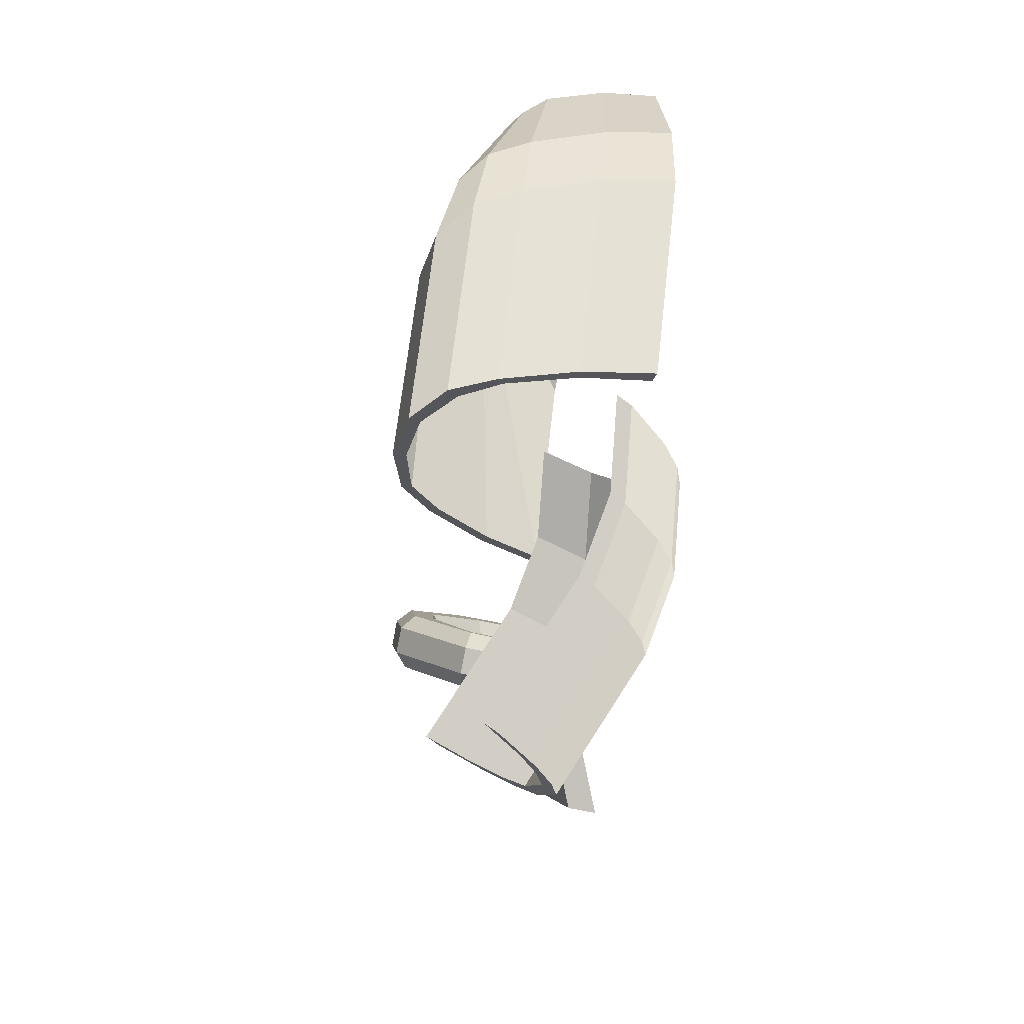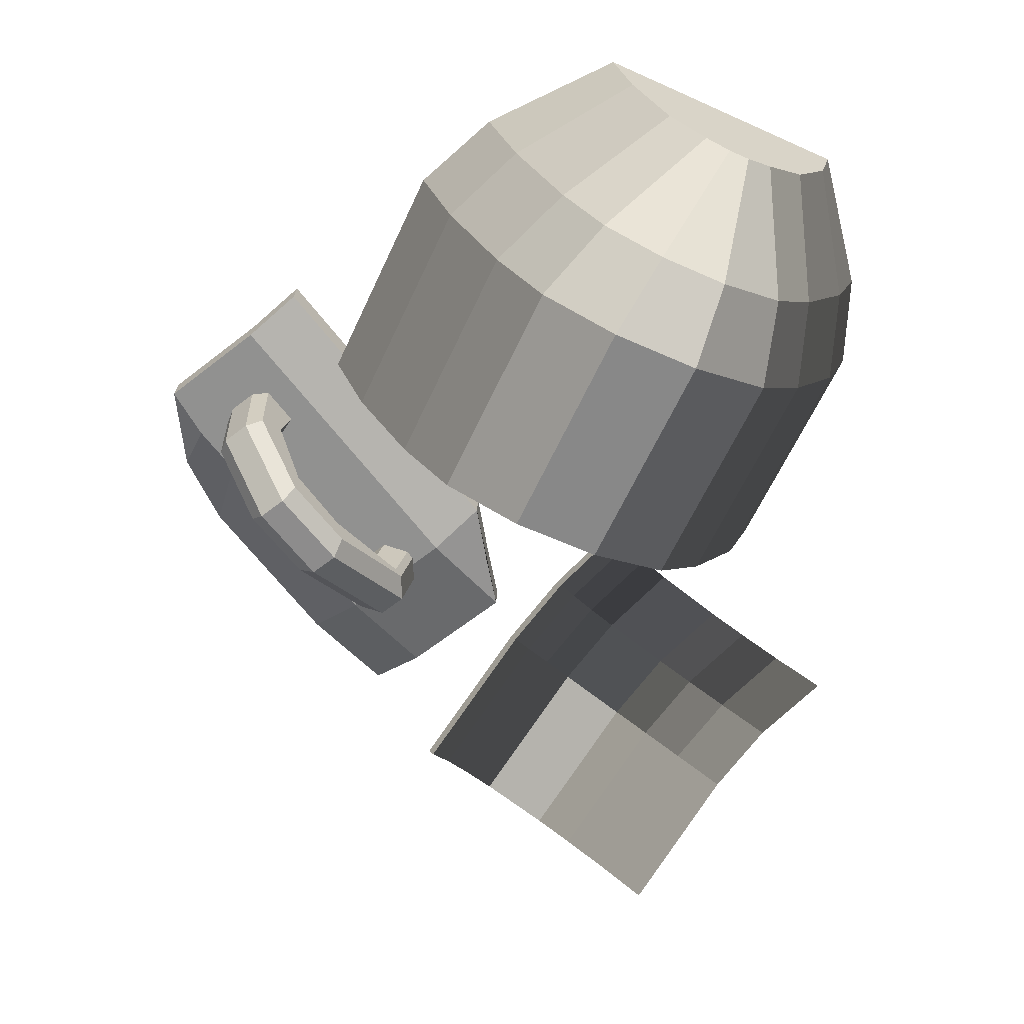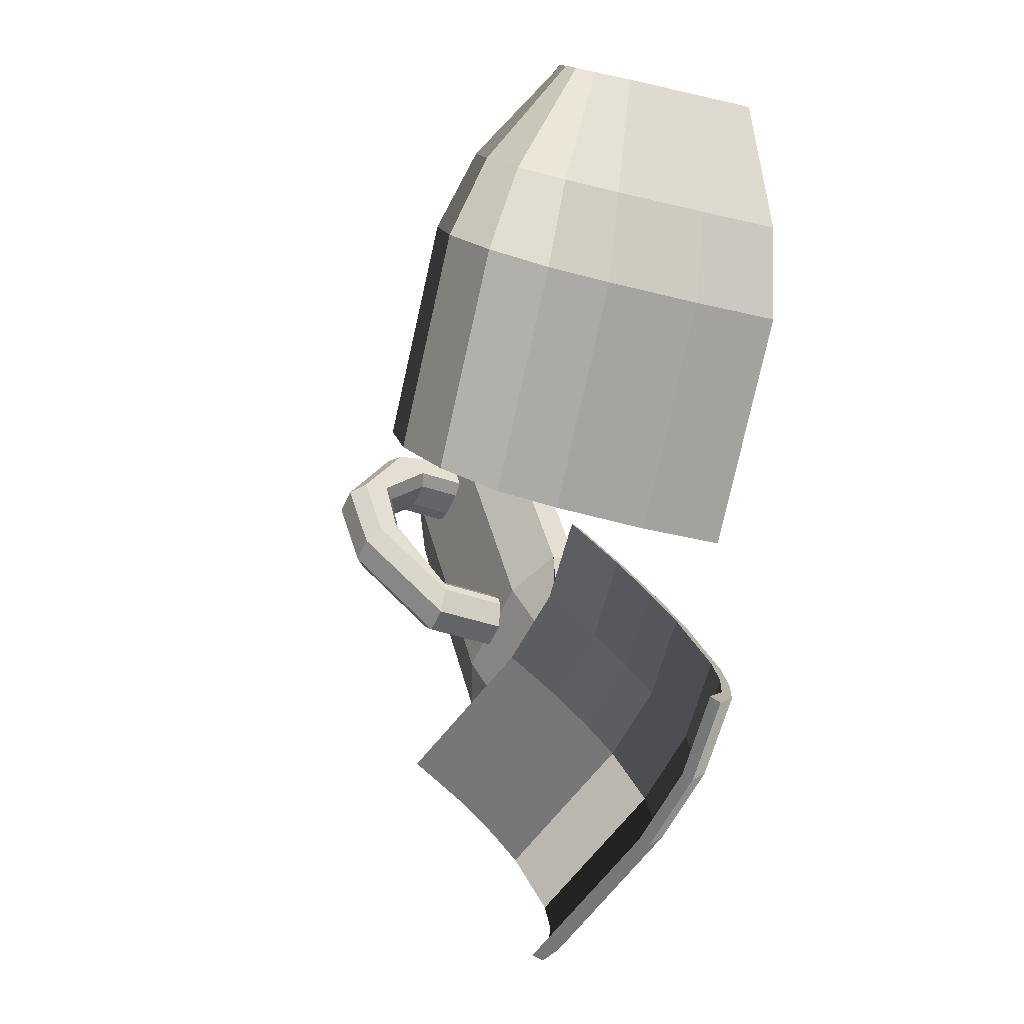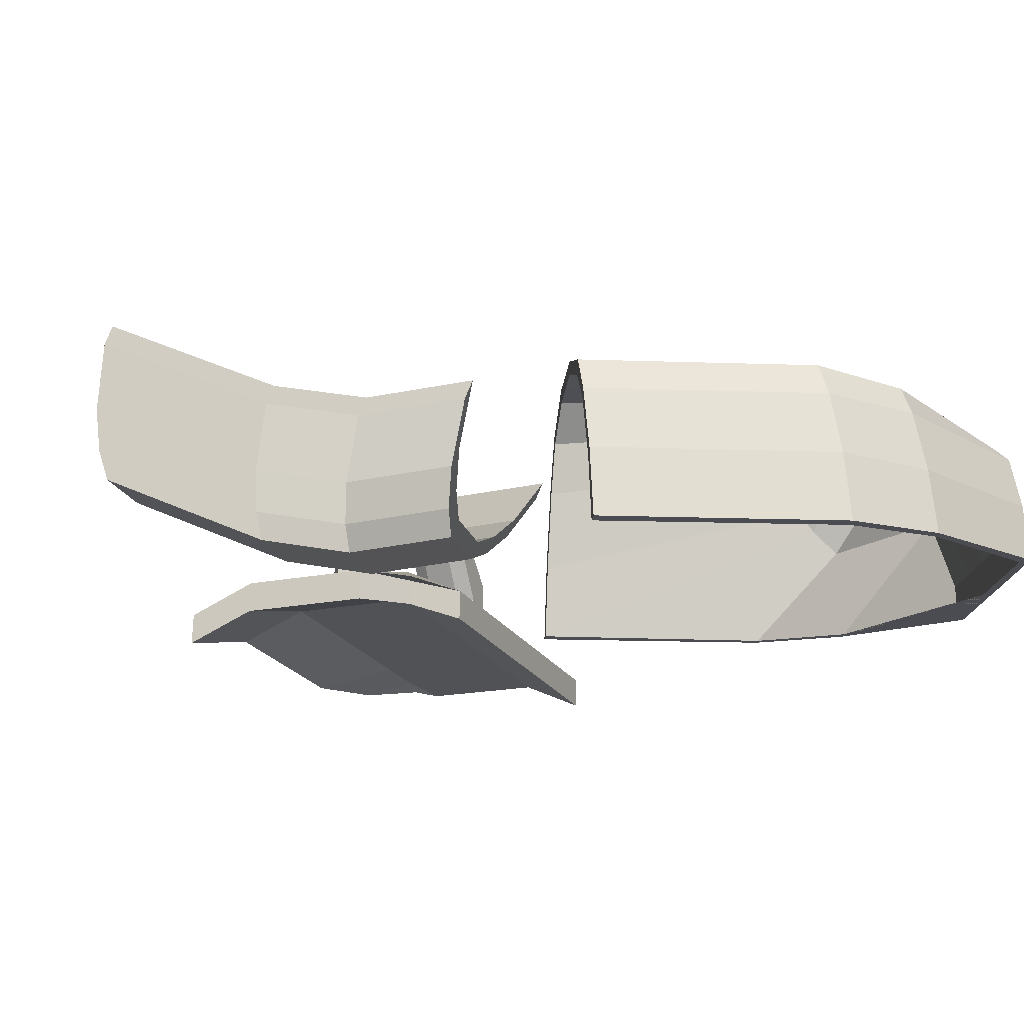
<metadata>
{"format":"obj","ext":"obj","renderer":"f3d","projection":"perspective","resolution":1024,"background":"white","views":[{"elev":-49.6,"azim":-105.2,"up":"+Z"},{"elev":27.5,"azim":178.3,"up":"+Z"},{"elev":-10.7,"azim":-121.4,"up":"+Z"},{"elev":-15.5,"azim":-119.1,"up":"+Y"}]}
</metadata>
<code>
o Cube
v 1.875 0.006342 0.3747
v -0.2676 0.006342 -0.6215
v 0.9909 1.009 -0.03588
v 1.324 0.8906 0.1188
v 1.53 0.6861 0.2144
v 1.745 0.3454 0.3143
v -0.1421 0.3454 -0.5629
v 0.07303 0.6861 -0.4627
v 0.2723 0.8906 -0.37
v 0.6117 1.009 -0.2121
v 0.4966 0.005298 1.939
v -0.5736 0.005298 1.442
v 0.4224 0.2702 1.905
v 0.03078 0.4542 1.537
v 0.2703 0.5352 1.834
v -0.03854 0.005298 1.691
v 0.107 0.6307 1.759
v 0.1234 0.7661 1.342
v 0.0017 0.6682 1.71
v 0.1756 0.9161 1.229
v -0.08741 0.6682 1.668
v 0.1751 0.9245 1.222
v -0.195 0.6306 1.618
v 0.3455 1.009 0.8565
v -0.3518 0.537 1.545
v -0.04285 0.6682 1.689
v -0.5048 0.2712 1.474
v 0.8013 1.009 -0.124
v 1.42 0.005778 1.355
v 1.095 0.005567 1.649
v -0.7387 0.005567 0.7969
v -0.7234 0.005778 0.359
v 0.973 0.322 1.593
v 1.289 0.3448 1.295
v 1.074 0.6856 1.195
v 0.7651 0.6509 1.496
v 0.584 0.8307 1.412
v 0.868 0.89 1.099
v 0.5351 1.009 0.9446
v 0.3205 0.9245 1.29
v 0.02972 0.9245 1.155
v 0.1559 1.009 0.7684
v -0.1835 0.89 0.6105
v -0.239 0.8307 1.03
v -0.4137 0.6514 0.9484
v -0.3828 0.6856 0.5178
v -0.5979 0.3448 0.4176
v -0.6215 0.3223 0.8516
v 0.9726 0.4916 1.409
v 1.812 0.006342 0.3454
v 1.379 0.005778 1.337
v 0.9635 0.3926 1.538
v -0.1971 0.006342 -0.5887
v -0.495 0.5068 0.7272
v -0.5475 0.3926 0.8353
v -0.6613 0.005778 0.3879
v 1.044 0.005567 1.626
v 0.4657 0.4542 1.739
v -0.01688 0.1454 1.641
v -0.02201 0.005319 1.655
v -0.4041 0.4542 1.335
v -0.6875 0.005567 0.8207
v -0.461 0.1454 1.435
v -0.5198 0.005318 1.425
v 0.4353 0.1454 1.85
v 0.4866 0.005319 1.89
v 0.4301 0.9756 1.013
v 0.978 0.94 -0.04191
v 0.1748 0.9809 0.8946
v 0.6236 0.9473 -0.2067
v -0.05135 0.8954 0.7894
v 0.3088 0.8299 -0.3531
v 1.294 0.8407 0.1051
v 0.6576 0.9032 1.119
v 0.1064 0.6551 -0.4472
v -0.1956 0.7684 0.7223
v 0.8015 0.9434 -0.124
v 0.303 0.9784 0.9542
v 1.69 0.3255 0.2887
v 0.9222 0.5599 1.283
v 0.7957 0.7629 1.183
v 1.489 0.6475 0.1952
v -0.3479 0.5615 0.682
v -0.09257 0.3276 -0.5399
v 0.2323 0.005319 1.772
v 0.2092 0.1454 1.745
v 0.5741 0.7155 1.319
v 0.5012 0.7083 1.531
v 0.2482 0.4658 1.638
v -0.2709 0.005318 1.54
v -0.239 0.1454 1.538
v -0.1597 0.7231 0.978
v -0.2543 0.7083 1.179
v -0.1867 0.4658 1.436
f 39 24 22 40
f 15 13 33 36
f 88 89 14 18
f 91 63 61 94
f 17 15 36 37
f 44 45 25 23
f 48 31 12 27
f 27 25 45 48
f 23 21 41 44
f 19 17 37 40
f 26 19 40 22
f 42 10 9 43
f 7 47 46 8
f 3 39 38 4
f 34 6 5 35
f 4 38 35 5
f 24 28 10 42
f 29 1 6 34
f 47 7 2 32
f 43 9 8 46
f 12 16 11 13 15 17 19 26 21 23 25 27
f 42 43 44 41
f 46 47 48 45
f 38 39 40 37
f 34 35 36 33
f 35 38 37 36
f 24 42 41 22
f 29 34 33 30
f 47 32 31 48
f 43 46 45 44
f 13 11 30 33
f 80 49 87 20
f 39 3 28 24
f 21 26 22 41
f 71 69 20
f 67 74 20
f 10 70 72 9
f 74 81 20
f 28 77 70 10
f 76 71 20
f 81 80 20
f 53 56 32 2
f 54 83 20 92
f 12 31 62 64 90 60 16
f 89 86 59 14
f 7 84 53 2
f 1 50 79 6
f 56 62 31 32
f 93 94 61 55
f 30 57 51 29
f 78 67 20
f 16 60 85 66 57 30 11
f 9 72 75 8
f 8 75 84 7
f 69 78 20
f 3 68 77 28
f 92 93 55 54
f 6 79 82 5
f 87 88 18 20
f 4 73 68 3
f 83 76 20
f 5 82 73 4
f 52 49 50 51
f 56 53 54 55
f 62 56 55 61
f 51 57 58 52
f 90 64 63 91
f 64 62 61 63
f 57 66 65 58
f 85 60 59 86
f 78 69 70 77
f 76 83 84 75
f 69 71 72 70
f 74 67 68 73
f 83 54 53 84
f 80 81 82 79
f 49 80 79 50
f 67 78 77 68
f 81 74 73 82
f 71 76 75 72
f 29 51 50 1
f 66 85 86 65
f 49 52 88 87
f 58 65 86 89
f 52 58 89 88
f 60 90 91 59
f 20 18 93 92
f 18 14 94 93
f 59 91 94 14
o Cube.001
v 0.3283 0.6073 -2.546
v -0.634 0.2805 -1.418
v 0.3082 0.6785 -2.523
v -0.6541 0.3517 -1.394
v 1.439 0.6073 -1.599
v 0.4769 0.2805 -0.4705
v 1.419 0.6785 -1.575
v 0.4568 0.3517 -0.447
v -0.1152 0.3104 -2.026
v -0.1353 0.3816 -2.003
v 0.9756 0.3816 -1.055
v 0.9957 0.3104 -1.079
v 0.9773 0.2753 -2.182
v 0.01502 -0.05149 -1.054
v 0.9974 0.2041 -2.206
v 0.03511 -0.1227 -1.078
v 0.5539 -0.09285 -1.686
v 0.5338 -0.0216 -1.662
v 0.08649 0.5301 -2.263
v 1.197 0.5301 -1.315
v 1.217 0.4588 -1.339
v 0.1066 0.4588 -2.286
v 0.7556 0.1269 -1.922
v 0.7757 0.0556 -1.946
v -0.3583 0.2377 -1.741
v -0.3784 0.309 -1.718
v 0.7324 0.309 -0.7702
v 0.7525 0.2377 -0.7938
v 0.3108 -0.1655 -1.401
v 0.2907 -0.09423 -1.377
v 0.68 0.3448 -2.396
v -0.2622 -0.05322 -1.291
v 0.2566 -0.02333 -1.9
v -0.2823 0.01803 -1.268
v 0.7001 0.2736 -2.42
v 0.2365 0.04792 -1.876
v 0.4583 0.1964 -2.136
v 0.4784 0.1251 -2.16
v -0.006632 -0.0247 -1.591
v 0.01345 -0.09595 -1.615
v 0.2731 0.01803 -0.7941
v 1.256 0.2736 -1.946
v 0.7919 0.04792 -1.402
v 1.235 0.3448 -1.922
v 0.2932 -0.05322 -0.8177
v 0.812 -0.02333 -1.426
v 1.034 0.1251 -1.686
v 1.014 0.1964 -1.662
v 0.5689 -0.09595 -1.141
v 0.5488 -0.0247 -1.117
v 1.116 0.2753 -2.064
v 0.174 -0.1227 -0.9591
v 0.6928 -0.09285 -1.567
v 0.9145 0.0556 -1.827
v 0.4496 -0.1655 -1.282
v 0.1539 -0.05149 -0.9355
v 1.136 0.2041 -2.087
v 0.6727 -0.0216 -1.544
v 0.8944 0.1269 -1.804
v 0.4295 -0.09423 -1.259
v -0.1238 -0.05149 -1.172
v 0.8586 0.2041 -2.324
v 0.395 -0.0216 -1.781
v 0.6167 0.1269 -2.041
v 0.1518 -0.09423 -1.496
v 0.8385 0.2753 -2.301
v -0.1037 -0.1227 -1.196
v 0.415 -0.09285 -1.804
v 0.6368 0.0556 -2.064
v 0.1719 -0.1655 -1.519
v 0.5074 0.4648 -2.475
v -0.4349 0.06673 -1.37
v 0.08392 0.09662 -1.978
v 0.3057 0.2451 -2.238
v -0.1592 0.024 -1.693
v -0.455 0.138 -1.347
v 0.5274 0.3935 -2.499
v 0.06384 0.1679 -1.955
v 0.2856 0.3163 -2.215
v -0.1793 0.09525 -1.67
v 0.3782 0.138 -0.6361
v 1.361 0.3935 -1.788
v 0.897 0.1679 -1.244
v 1.119 0.3163 -1.504
v 0.6538 0.09525 -0.9593
v 1.34 0.4648 -1.764
v 0.3983 0.06673 -0.6596
v 0.9171 0.09662 -1.268
v 1.139 0.2451 -1.528
v 0.6739 0.024 -0.9828
f 119 96 98 120
f 179 175 102 121
f 121 102 100 122
f 169 166 96 119
f 180 101 99 176
f 170 98 96 166
f 168 167 103 116
f 114 105 106 115
f 178 177 105 114
f 116 103 104 113
f 158 157 112 117
f 148 147 111 118
f 150 108 110 146
f 160 107 109 156
f 149 146 110 123
f 159 155 108 124
f 151 148 118 109
f 160 158 117 107
f 95 116 113 97
f 180 178 114 101
f 101 114 115 99
f 171 168 116 95
f 157 159 124 112
f 147 149 123 111
f 167 169 119 103
f 105 121 122 106
f 177 179 121 105
f 103 119 120 104
f 162 164 134 127
f 172 174 133 130
f 156 163 132 129
f 165 173 131 125
f 174 170 128 133
f 165 125 129 171
f 173 172 130 131
f 163 162 127 132
f 155 128 126 161
f 164 161 126 134
f 152 154 144 137
f 182 184 143 140
f 145 153 142 138
f 176 183 141 136
f 184 181 139 143
f 175 135 139 181
f 183 182 140 141
f 153 152 137 142
f 145 138 136 151
f 154 150 135 144
f 124 108 150 154
f 107 145 151 109
f 117 112 152 153
f 107 117 153 145
f 112 124 154 152
f 140 143 149 147
f 136 141 148 151
f 143 139 146 149
f 135 150 146 139
f 141 140 147 148
f 123 110 161 164
f 108 155 161 110
f 118 111 162 163
f 109 118 163 156
f 111 123 164 162
f 130 133 159 157
f 125 131 158 160
f 133 128 155 159
f 125 160 156 129
f 131 130 157 158
f 113 104 172 173
f 97 165 171 95
f 120 98 170 174
f 97 113 173 165
f 104 120 174 172
f 127 134 169 167
f 129 132 168 171
f 132 127 167 168
f 128 170 166 126
f 134 126 166 169
f 115 106 182 183
f 102 175 181 100
f 122 100 181 184
f 99 115 183 176
f 106 122 184 182
f 137 144 179 177
f 138 142 178 180
f 142 137 177 178
f 138 180 176 136
f 144 135 175 179
o Cube.002
v 1.112 -0.0996 -0.7736
v 2.086 -0.2701 0.6825
v 1.718 -0.2523 -1.585
v 2.668 -0.1603 0.05135
v 1.121 0.0341 -0.7647
v 2.096 -0.1364 0.6914
v 1.727 -0.1186 -1.576
v 2.677 -0.02663 0.06017
v 1.271 -0.121 -1.215
v 2.516 -0.1548 0.3571
v 1.28 0.01268 -1.207
v 2.526 -0.02109 0.366
v 1.469 -0.175 -0.09861
v 2.346 -0.191 -0.7931
v 2.355 -0.05725 -0.7843
v 1.479 -0.04127 -0.08979
v 1.908 0.074 -0.4152
v 1.899 -0.0597 -0.424
v 1.778 -0.2225 0.292
v 2.535 -0.2201 -0.5534
v 2.545 -0.08643 -0.5445
v 1.787 -0.08881 0.3008
v 2.217 0.02645 -0.0246
v 2.208 -0.1072 -0.03342
v 2.038 -0.1434 -1.184
v 2.047 -0.009708 -1.175
v 1.17 0.006279 -0.4804
v 1.6 0.1215 -0.8057
v 1.591 -0.01216 -0.8146
v 1.161 -0.1274 -0.4892
v 1.06 -0.1172 -1.049
v 2.315 -0.01725 0.5327
v 2.306 -0.151 0.5239
v 1.07 0.01652 -1.04
v 1.689 -0.05586 -0.2572
v 1.698 0.07784 -0.2484
v 1.997 -0.1034 0.1333
v 2.007 0.03029 0.1422
v 1.389 0.1254 -0.639
v 1.38 -0.00832 -0.6478
v 2.718 -0.1585 0.1972
v 1.508 0.008523 -1.387
v 1.499 -0.1252 -1.396
v 2.727 -0.02477 0.206
v 2.136 0.06984 -0.5957
v 2.127 -0.06386 -0.6045
v 2.445 0.0223 -0.2051
v 2.435 -0.1114 -0.2139
v 1.818 -0.01631 -0.9951
v 1.828 0.1174 -0.9862
v 1.385 -0.1231 -1.306
v 2.639 -0.02317 0.2757
v 2.022 0.07192 -0.5054
v 1.714 0.1195 -0.896
v 2.63 -0.1569 0.2669
v 1.394 0.0106 -1.297
v 2.013 -0.06178 -0.5142
v 2.322 -0.1093 -0.1237
v 1.704 -0.01424 -0.9048
v 2.411 -0.1529 0.4405
v 1.175 0.0146 -1.123
v 1.794 -0.05778 -0.3406
v 2.102 -0.1053 0.04995
v 1.485 -0.01024 -0.7312
v 1.166 -0.1191 -1.132
v 2.42 -0.01917 0.4493
v 1.803 0.07592 -0.3318
v 1.495 0.1235 -0.7224
v 1.932 -0.2463 0.4872
v 2.684 -0.1992 -0.216
v 2.693 -0.06546 -0.2072
v 1.942 -0.1126 0.4961
v 2.371 0.00268 0.1707
v 2.362 -0.131 0.1619
v 2.151 -0.1272 0.3286
v 2.161 0.006519 0.3374
v 2.599 -0.001475 -0.0098
v 2.59 -0.1352 -0.01862
v 2.476 -0.1331 0.07162
v 2.257 -0.1291 0.2452
v 2.376 0.3738 0.1684
v 2.252 0.2205 0.01497
v 2.184 0.7165 -0.08222
v 2.167 0.4677 -0.09846
v 1.94 0.7376 -0.3912
v 2 0.5093 -0.3095
v 1.616 0.4591 -0.7936
v 1.764 0.3899 -0.6047
v 1.559 0.135 -0.8583
v 1.712 0.107 -0.6633
v 2.346 0.02204 -0.09563
v 2.274 0.02541 -0.06989
v 2.286 0.03126 -0.1714
v 2.388 0.02334 -0.1598
v 2.169 0.02734 0.01383
v 2.127 0.02603 0.07799
v 2.055 0.02941 0.1037
v 2.067 0.03526 0.002227
v 2.428 0.001637 0.1254
v 2.459 0.004701 0.04678
v 2.542 -0.000432 0.0355
v 2.53 -0.006281 0.137
v 2.239 0.008698 0.2204
v 2.323 0.003565 0.2091
v 2.311 -0.002284 0.3106
v 2.209 0.005634 0.299
v 2.384 0.2412 -0.05251
v 2.309 0.2195 -0.03033
v 2.433 0.3727 0.1231
v 2.464 0.3392 0.04566
v 2.203 0.2214 0.05339
v 2.165 0.2452 0.1211
v 2.245 0.3432 0.2193
v 2.328 0.3747 0.2069
v 2.284 0.5223 -0.185
v 2.224 0.4666 -0.1438
v 2.241 0.7155 -0.1275
v 2.293 0.6474 -0.1768
v 2.118 0.4686 -0.06004
v 2.065 0.5263 -0.01138
v 2.135 0.7174 -0.04379
v 2.074 0.6514 -0.00322
v 2.099 0.5649 -0.4204
v 2.057 0.5082 -0.3548
v 1.997 0.7366 -0.4365
v 2.071 0.6695 -0.4578
v 1.952 0.5101 -0.2711
v 1.88 0.5689 -0.2468
v 1.852 0.6735 -0.2842
v 1.891 0.7385 -0.3528
v 1.815 0.4171 -0.7749
v 1.821 0.3888 -0.65
v 1.673 0.458 -0.8389
v 1.788 0.4296 -0.809
v 1.716 0.3907 -0.5662
v 1.596 0.4211 -0.6013
v 1.567 0.46 -0.7552
v 1.569 0.4336 -0.6354
v 1.77 0.106 -0.7086
v 1.761 0.1168 -0.8362
v 1.733 0.1218 -0.8713
v 1.616 0.134 -0.9036
v 1.542 0.1208 -0.6626
v 1.664 0.1079 -0.6249
v 1.51 0.1359 -0.8199
v 1.514 0.1258 -0.6977
f 262 225 188 254
f 254 188 192 255
f 260 216 190 256
f 256 190 186 253
f 215 218 189 185
f 216 217 186 190
f 236 239 194 196
f 235 240 195 193
f 257 196 250 289 288
f 264 244 194 258
f 248 246 202 213
f 238 237 201 212
f 211 200 197 214
f 223 220 200 211
f 209 198 199 210
f 233 230 198 209
f 246 247 208 202
f 231 261 285 284 275 278
f 200 206 203 197
f 220 222 206 200
f 198 204 205 199
f 230 232 204 198
f 227 233 209 187
f 187 209 210 191
f 218 223 211 189
f 189 211 214 185
f 240 238 212 195
f 249 248 213 193
f 185 214 224 215
f 245 252 223 218
f 279 207 266 295
f 197 203 221 219
f 252 251 220 223
f 214 197 219 224
f 253 186 217 259
f 250 244 217 216
f 249 245 218 215
f 266 292 300 268
f 191 210 234 226
f 235 243 233 227
f 241 242 232 230
f 199 205 231 229
f 243 241 230 233
f 210 199 229 234
f 255 192 228 261
f 187 191 226 227
f 192 188 225 228
f 263 239 225 262
f 258 194 239 263
f 213 202 241 243
f 202 208 242 241
f 193 213 243 235
f 226 234 238 240
f 275 284 294 291
f 234 229 237 238
f 283 257 265 293
f 227 226 240 235
f 228 225 239 236
f 257 288 298 265
f 193 195 245 249
f 196 194 244 250
f 212 201 251 252
f 287 280 296 297
f 195 212 252 245
f 215 224 248 249
f 219 221 247 246
f 224 219 246 248
f 259 217 244 264
f 221 259 264 247
f 251 282 281 222 220
f 229 231 278 277 237
f 208 258 263 242
f 242 263 262 232
f 205 255 261 231
f 201 207 279 282 251
f 203 253 259 221
f 247 264 258 208
f 283 286 236 196 257
f 206 256 253 203
f 222 260 256 206
f 204 254 255 205
f 232 262 254 204
f 265 298 305 267
f 295 266 268 303
f 281 280 287 290 260 222
f 261 228 236 286 285
f 290 289 250 216 260
f 237 277 276 207 201
f 306 304 312 313
f 270 308 316 272
f 293 265 267 301
f 268 300 308 270
f 297 296 304 306
f 291 294 302 299
f 269 314 321 271
f 311 270 272 319
f 299 302 310 307
f 303 268 270 311
f 267 305 314 269
f 301 267 269 309
f 322 320 327 330
f 323 324 325 326 273 274
f 309 269 271 317
f 272 316 323 274
f 313 312 320 322
f 307 310 318 315
f 274 273 329 330 327 328
f 315 318 325 324
f 319 272 274 328
f 271 321 329 273
f 317 271 273 326
f 275 276 277 278
f 279 280 281 282
f 283 284 285 286
f 287 288 289 290
f 294 284 283 293
f 279 295 296 280
f 298 288 287 297
f 292 276 275 291
f 306 313 314 305
f 302 294 293 301
f 295 303 304 296
f 305 298 297 306
f 300 292 291 299
f 312 304 303 311
f 299 307 308 300
f 310 302 301 309
f 322 330 329 321
f 318 310 309 317
f 311 319 320 312
f 321 314 313 322
f 316 308 307 315
f 327 320 319 328
f 315 324 323 316
f 325 318 317 326
f 207 276 292 266

</code>
